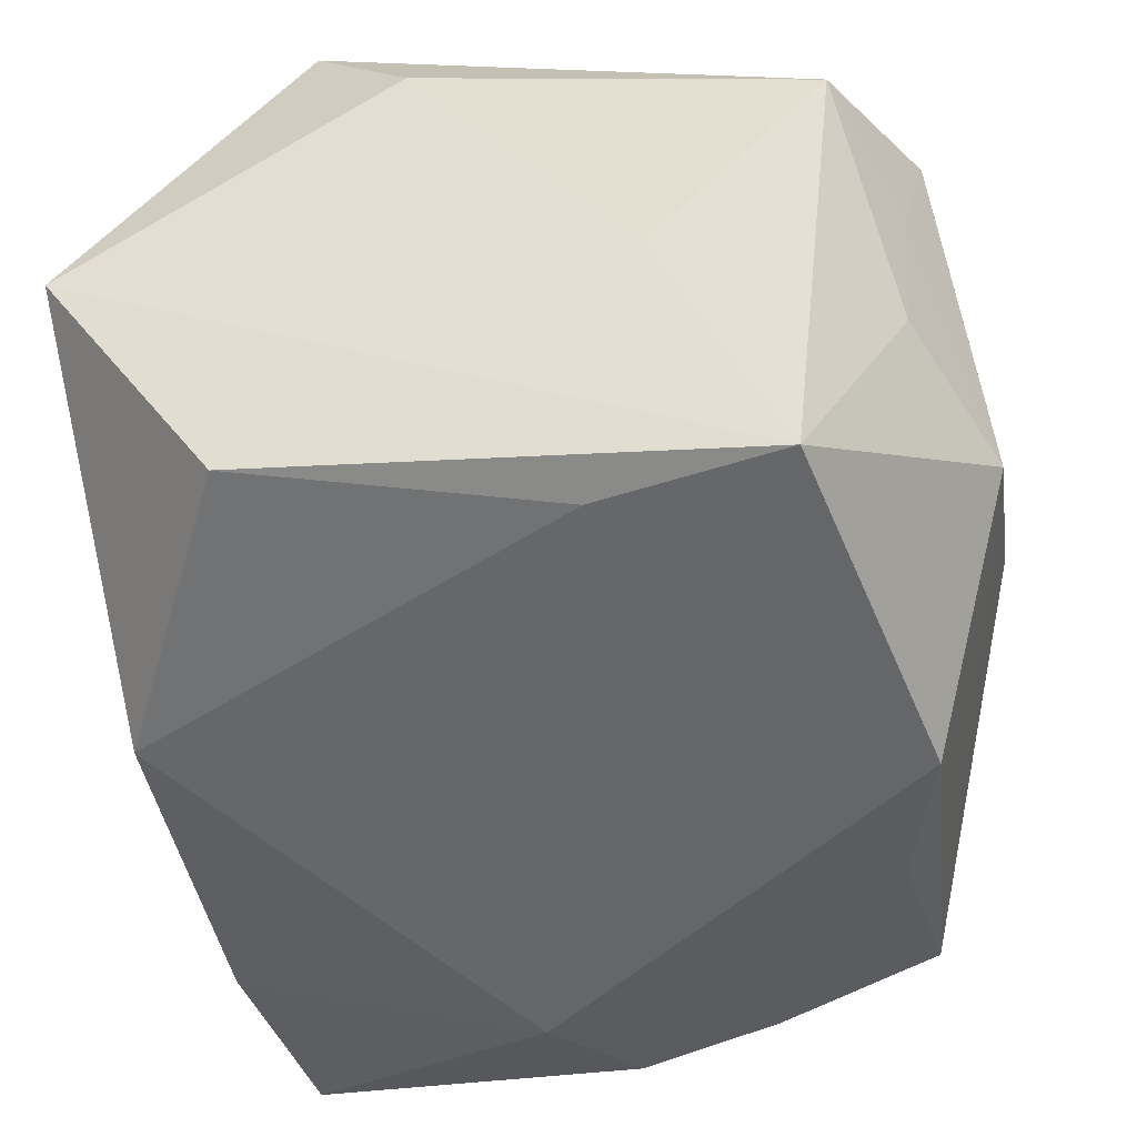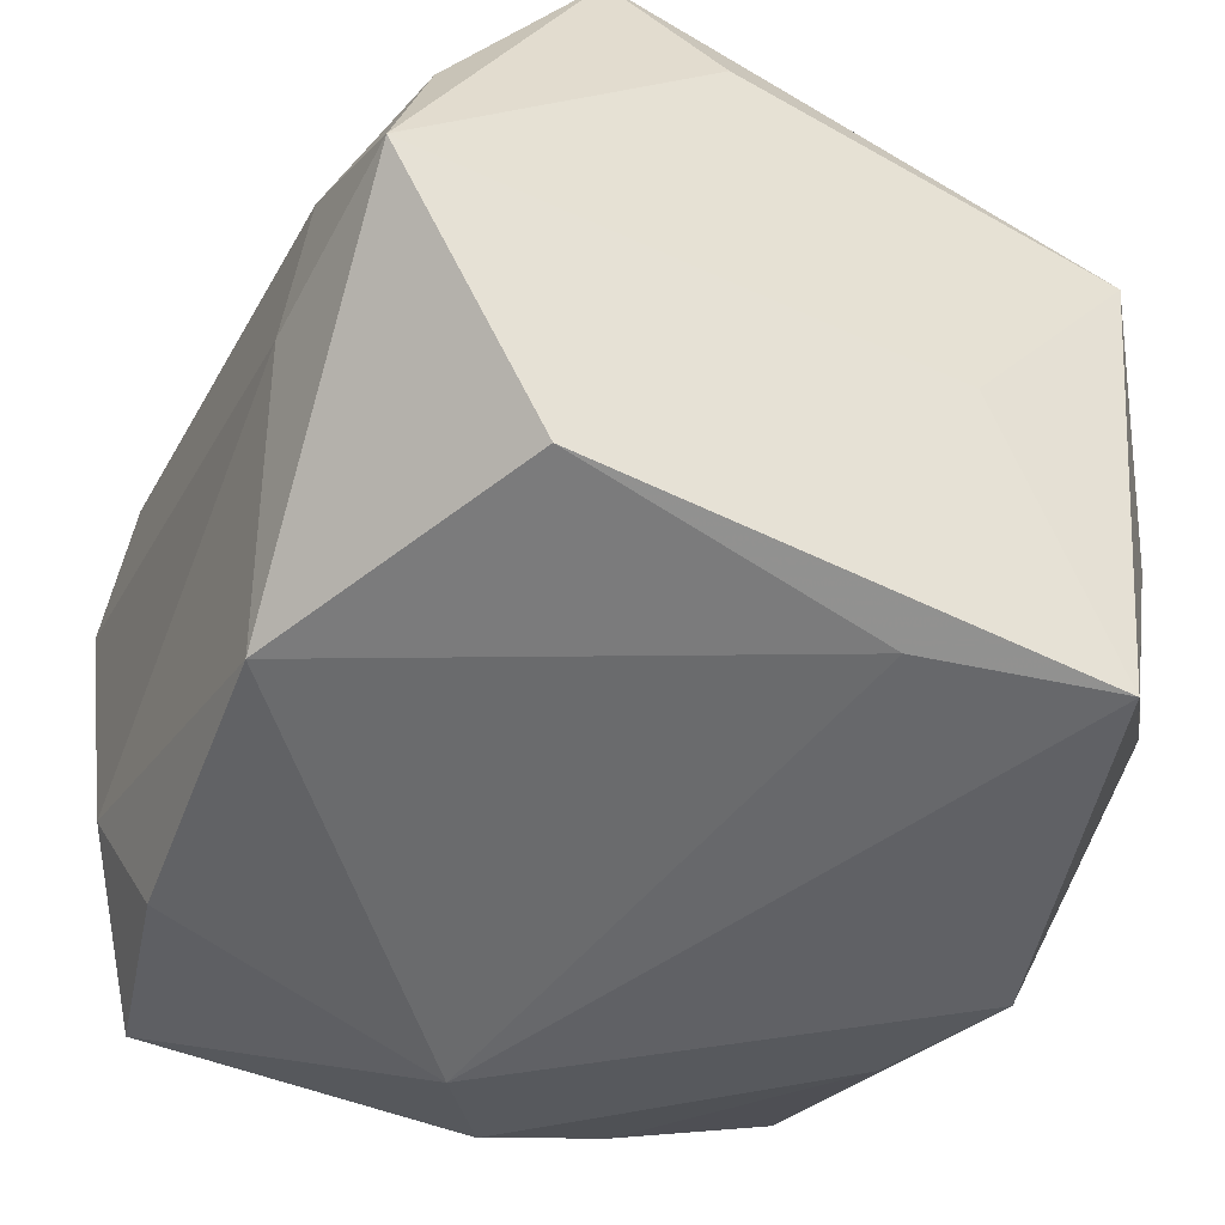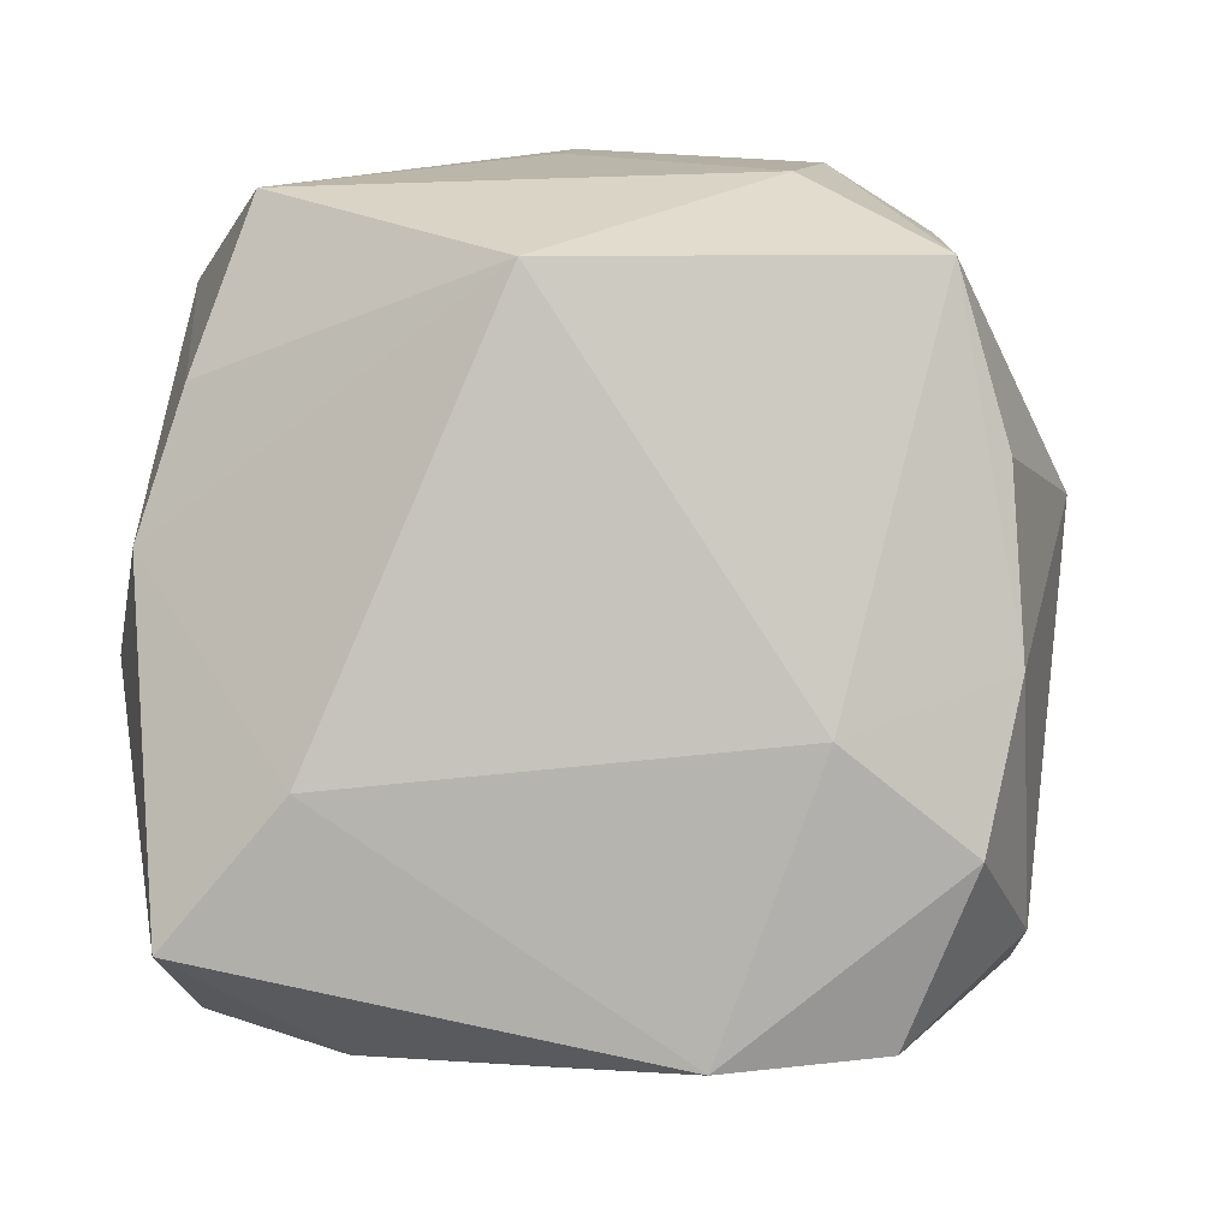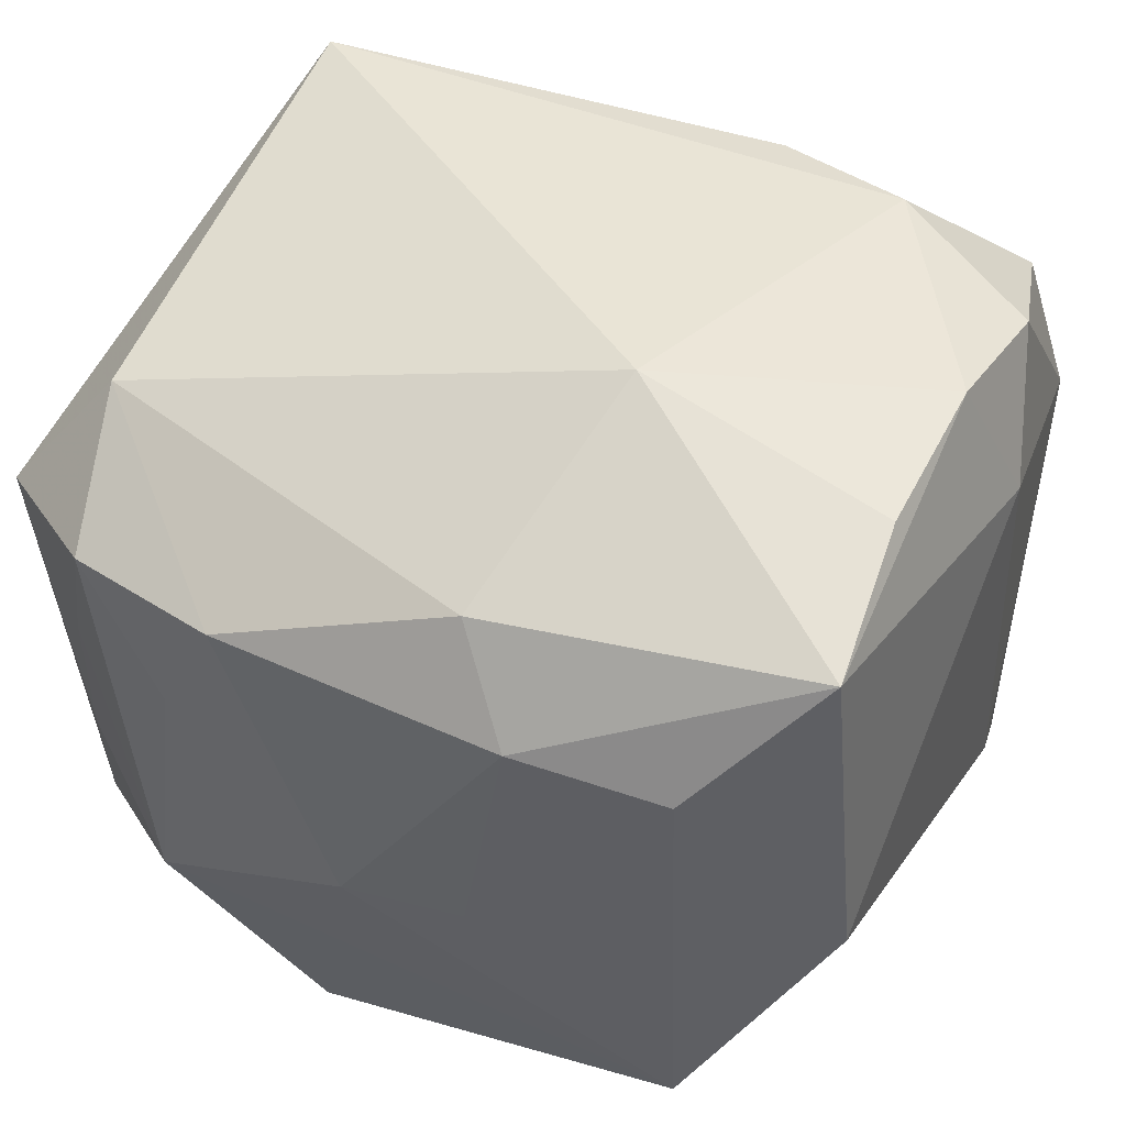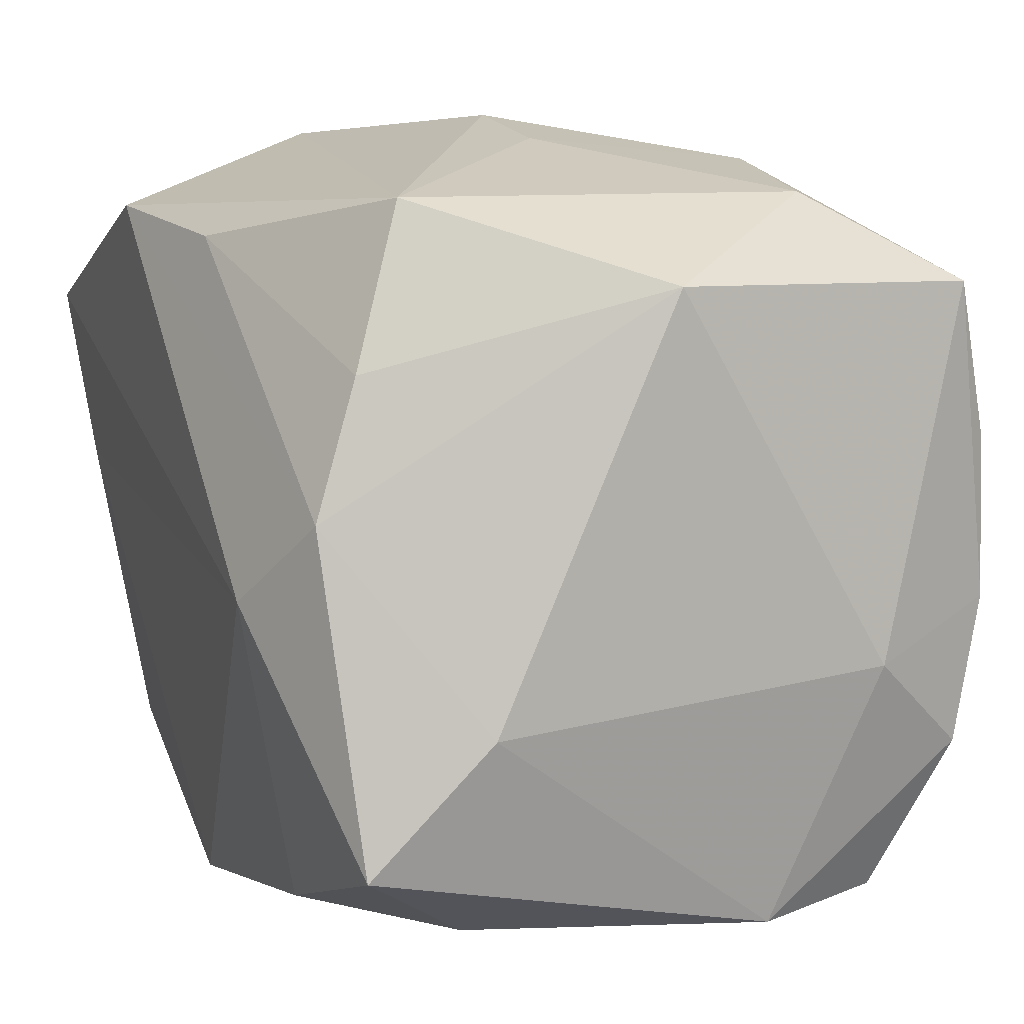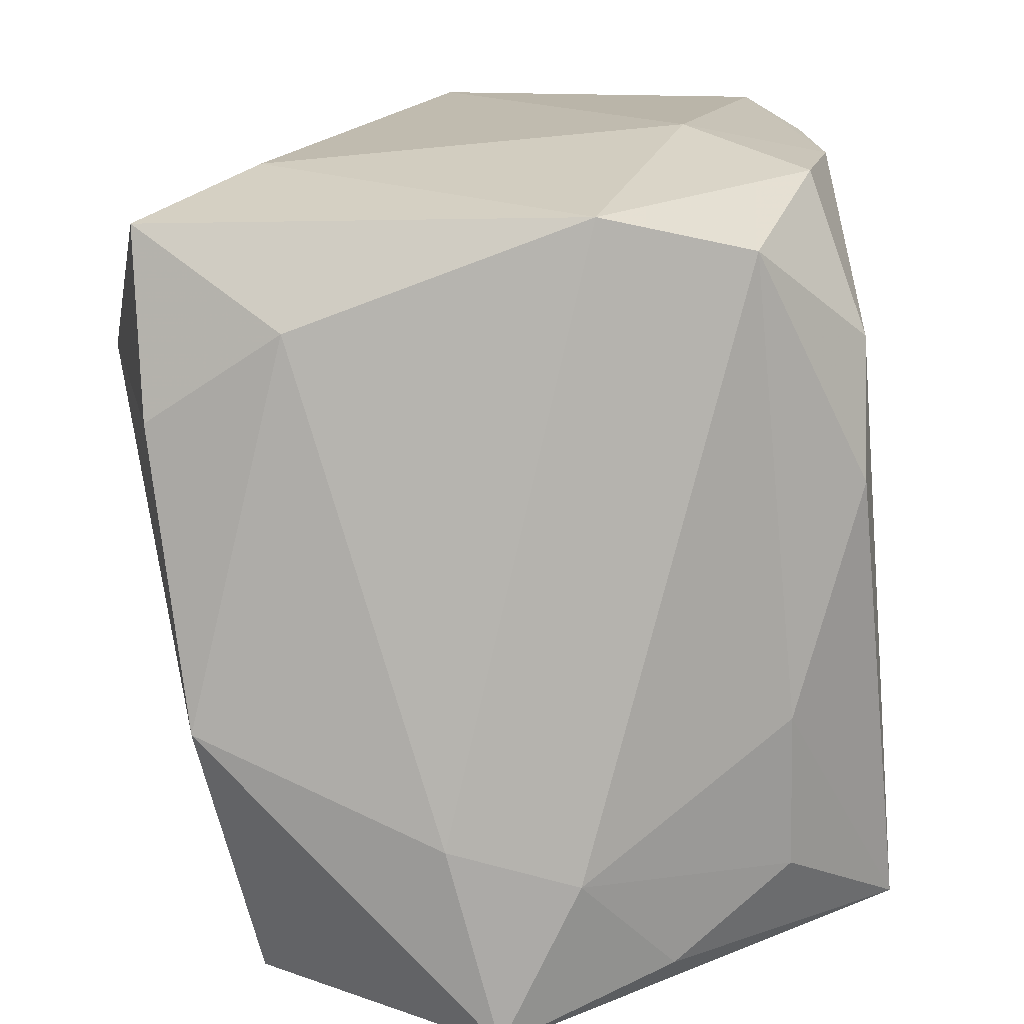
<metadata>
{"format":"obj","ext":"obj","renderer":"f3d","projection":"perspective","resolution":1024,"background":"white","views":[{"elev":-48.3,"azim":96.0,"up":"+Z"},{"elev":-44.7,"azim":62.0,"up":"+Z"},{"elev":-3.1,"azim":-84.9,"up":"+Y"},{"elev":47.0,"azim":-151.0,"up":"+Z"},{"elev":6.4,"azim":-116.0,"up":"+Y"},{"elev":-75.9,"azim":-85.5,"up":"+Y"}]}
</metadata>
<code>
v -0.006103 -0.02012 0.02438
v 0.00863 0.02776 0.01493
v 0.02899 0.008134 -0.004098
v 0.02899 0.01615 -0.02448
v 0.02899 0.02 0.01153
v -0.01108 0.02642 0.01372
v 0.02827 -0.02855 -0.002543
v -0.02177 0.02343 -0.01779
v -0.02364 0.003077 -0.02425
v 0.01249 0.02793 0.006907
v -0.02605 -0.004004 0.02456
v 0.01413 0.02862 -0.01015
v 0.01958 0.02603 0.01434
v 0.02272 0.02344 -0.005988
v 0.01948 -0.02207 0.01785
v -0.01615 -0.002532 -0.02677
v 0.006124 -0.02551 -0.02108
v -0.02658 0.007392 0.02395
v -0.02111 0.02397 0.01221
v 0.02216 0.02417 0.004748
v -0.02829 0.01796 0.02103
v 0.02614 -0.01726 -0.01903
v -0.0234 0.01237 -0.02139
v -0.0008896 0.02961 -0.001928
v -0.02569 -0.02545 0.007698
v 0.01761 -0.02838 0.003615
v 0.0251 0.003977 -0.02347
v -0.02679 -0.01925 -0.02221
v -0.03047 0.01783 -0.002001
v -0.02264 -0.02459 0.01777
v -0.006495 0.02299 0.02012
v -0.005312 0.02096 -0.02483
v 0.005918 0.02307 -0.02677
v -0.009301 0.006966 0.02778
v 0.01438 -0.0287 -0.005035
v -0.02919 -0.007768 0.01449
v -0.0143 -0.02284 -0.02226
v 0.008781 -0.02343 0.01836
v 0.02538 -0.01403 0.02542
v -0.02906 -0.01048 -0.01432
v -0.01551 -0.01816 0.02501
v -0.008807 0.02772 -0.002053
v 0.02246 0.01679 0.02049
v -0.02615 -0.01407 0.02236
v -0.01979 -0.02503 -0.01263
v 0.02494 -0.02468 0.00946
v 0.02847 -0.007146 0.01708
f 43 39 5
f 34 39 43
f 13 43 5
f 5 39 47
f 41 39 34
f 43 13 2
f 5 4 14
f 4 12 14
f 3 4 5
f 5 47 3
f 46 15 26
f 39 15 46
f 12 8 24
f 6 2 24
f 19 21 6
f 29 21 19
f 19 8 29
f 26 25 35
f 39 41 1
f 13 12 10
f 10 2 13
f 12 24 10
f 10 24 2
f 34 43 31
f 43 2 31
f 31 21 34
f 6 21 31
f 31 2 6
f 20 12 13
f 20 14 12
f 20 13 5
f 5 14 20
f 42 24 8
f 8 19 42
f 6 24 42
f 42 19 6
f 45 35 25
f 37 16 17
f 17 45 37
f 35 45 17
f 7 46 26
f 26 35 7
f 7 17 22
f 35 17 7
f 39 46 7
f 7 22 4
f 7 47 39
f 4 3 7
f 7 3 47
f 4 16 33
f 33 12 4
f 33 8 12
f 30 44 25
f 41 44 30
f 30 1 41
f 30 25 26
f 11 41 34
f 11 44 41
f 36 40 25
f 25 44 36
f 29 40 36
f 36 21 29
f 36 11 21
f 44 11 36
f 38 15 39
f 39 1 38
f 1 30 38
f 26 15 38
f 38 30 26
f 27 16 4
f 27 17 16
f 4 22 27
f 22 17 27
f 8 33 32
f 28 16 37
f 37 45 28
f 25 40 28
f 28 45 25
f 34 21 18
f 18 11 34
f 21 11 18
f 8 32 23
f 29 8 23
f 16 28 9
f 9 23 32
f 9 28 40
f 9 33 16
f 9 32 33
f 9 40 29
f 29 23 9

</code>
